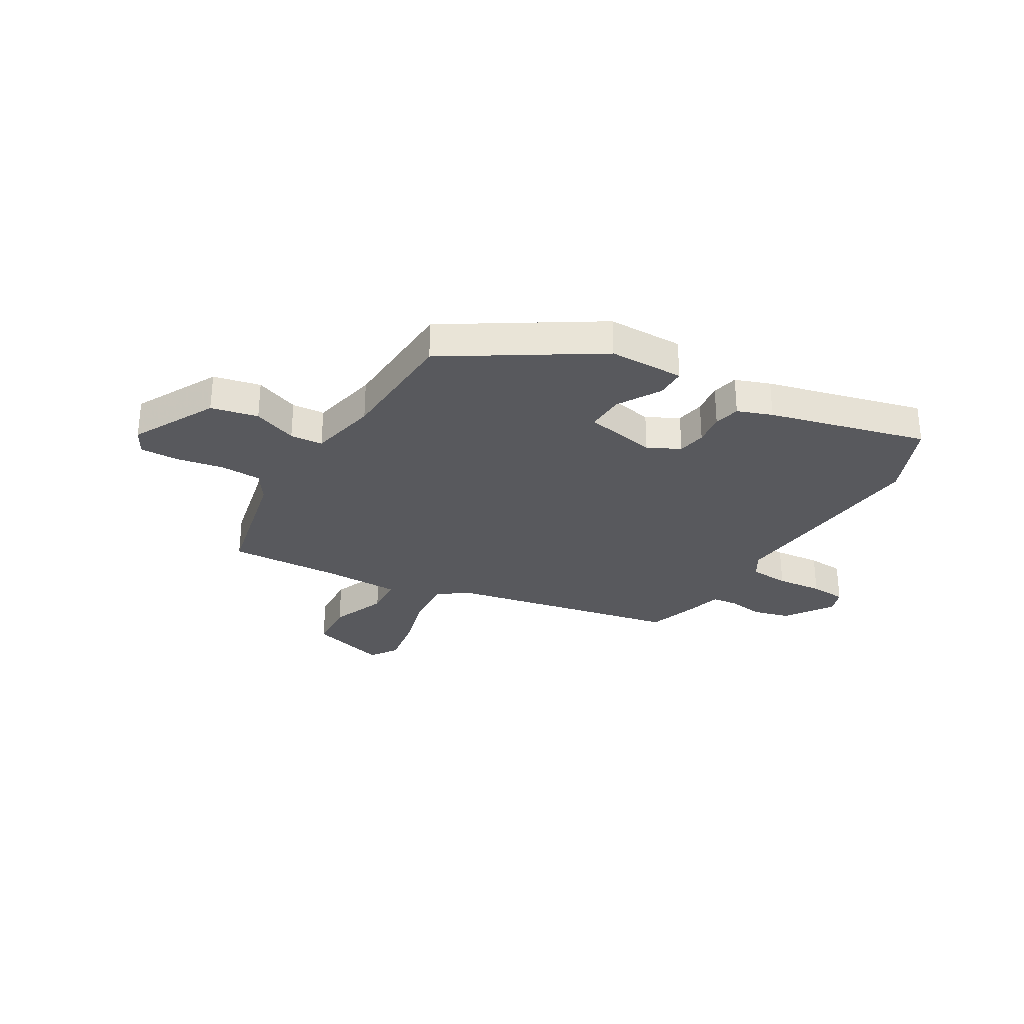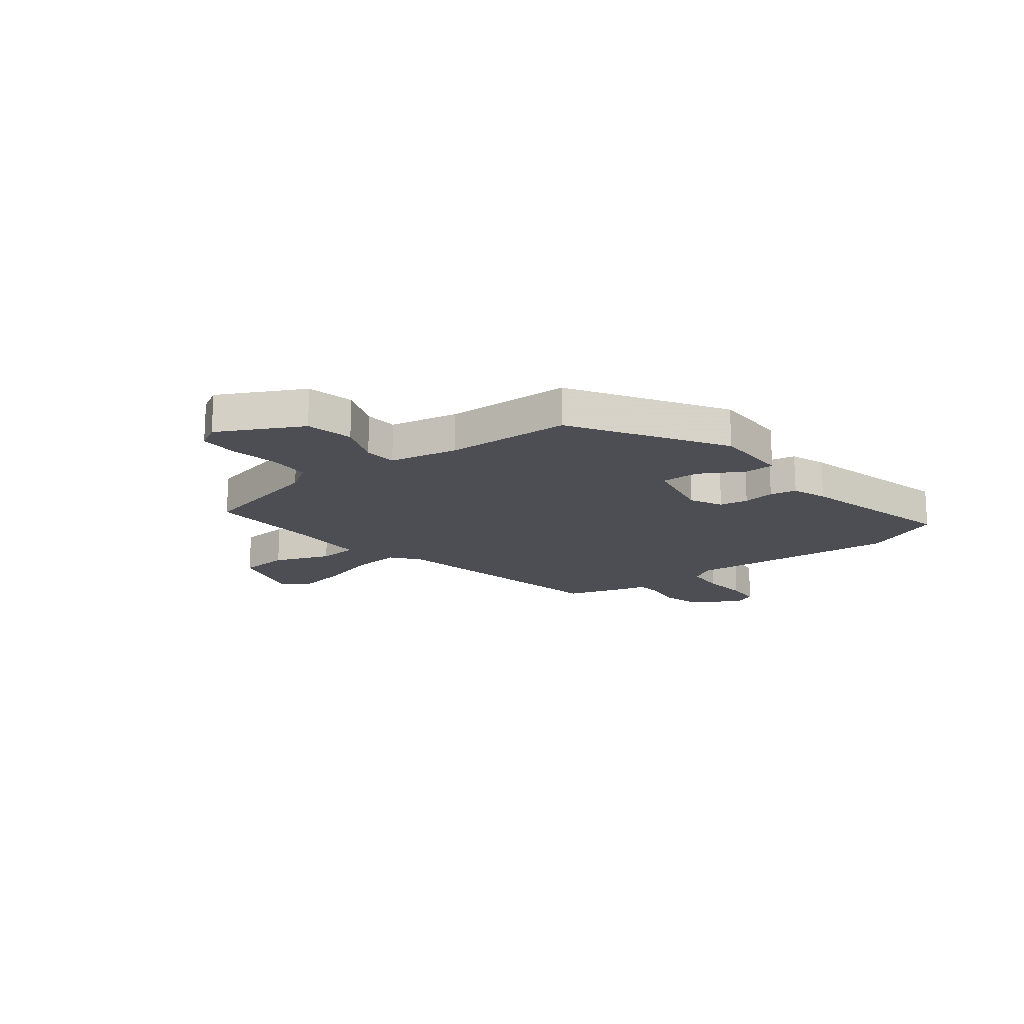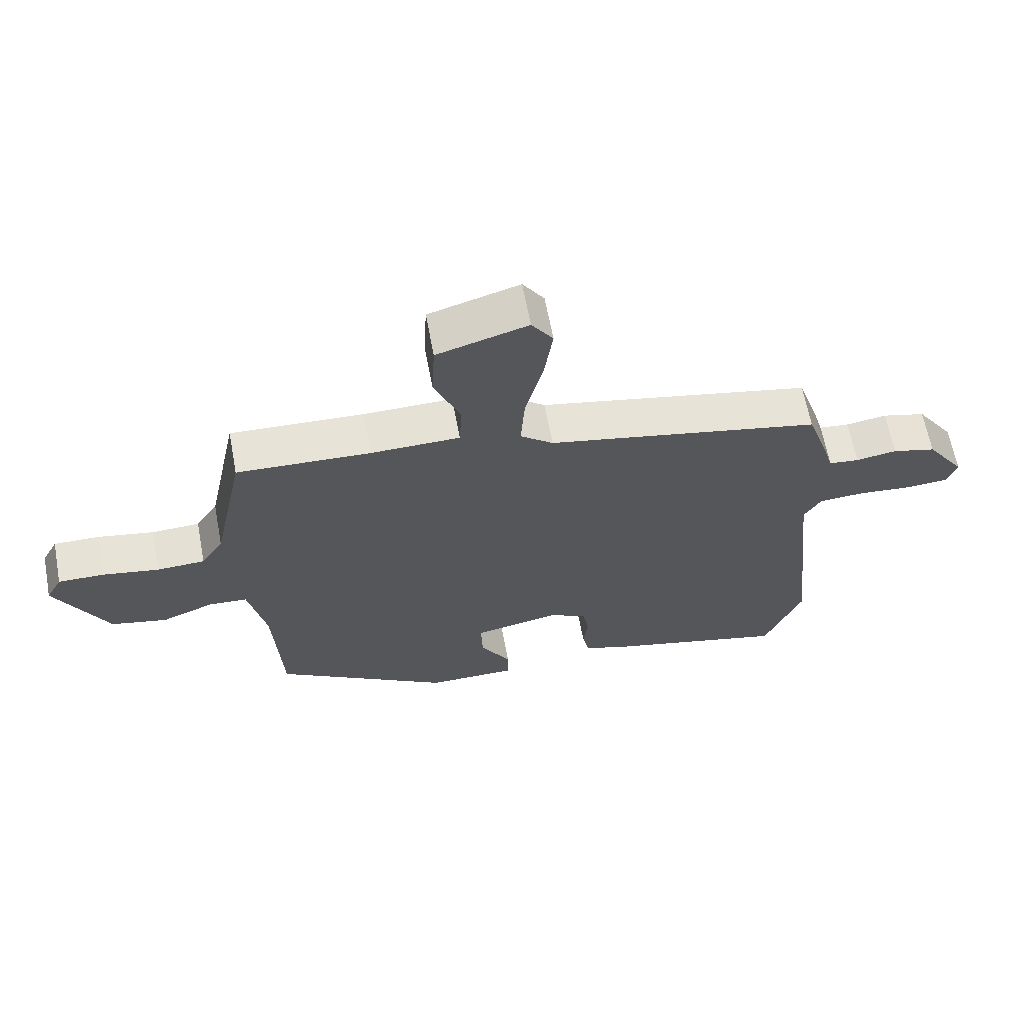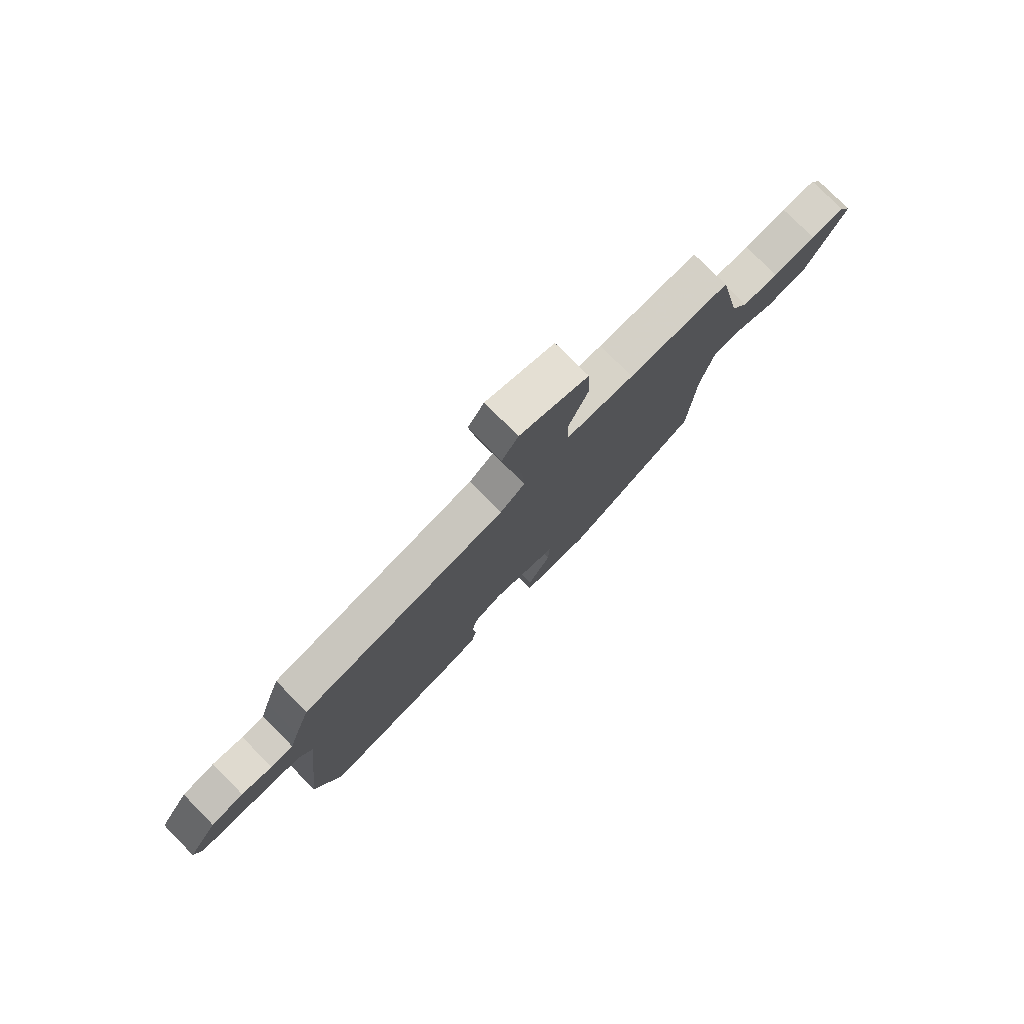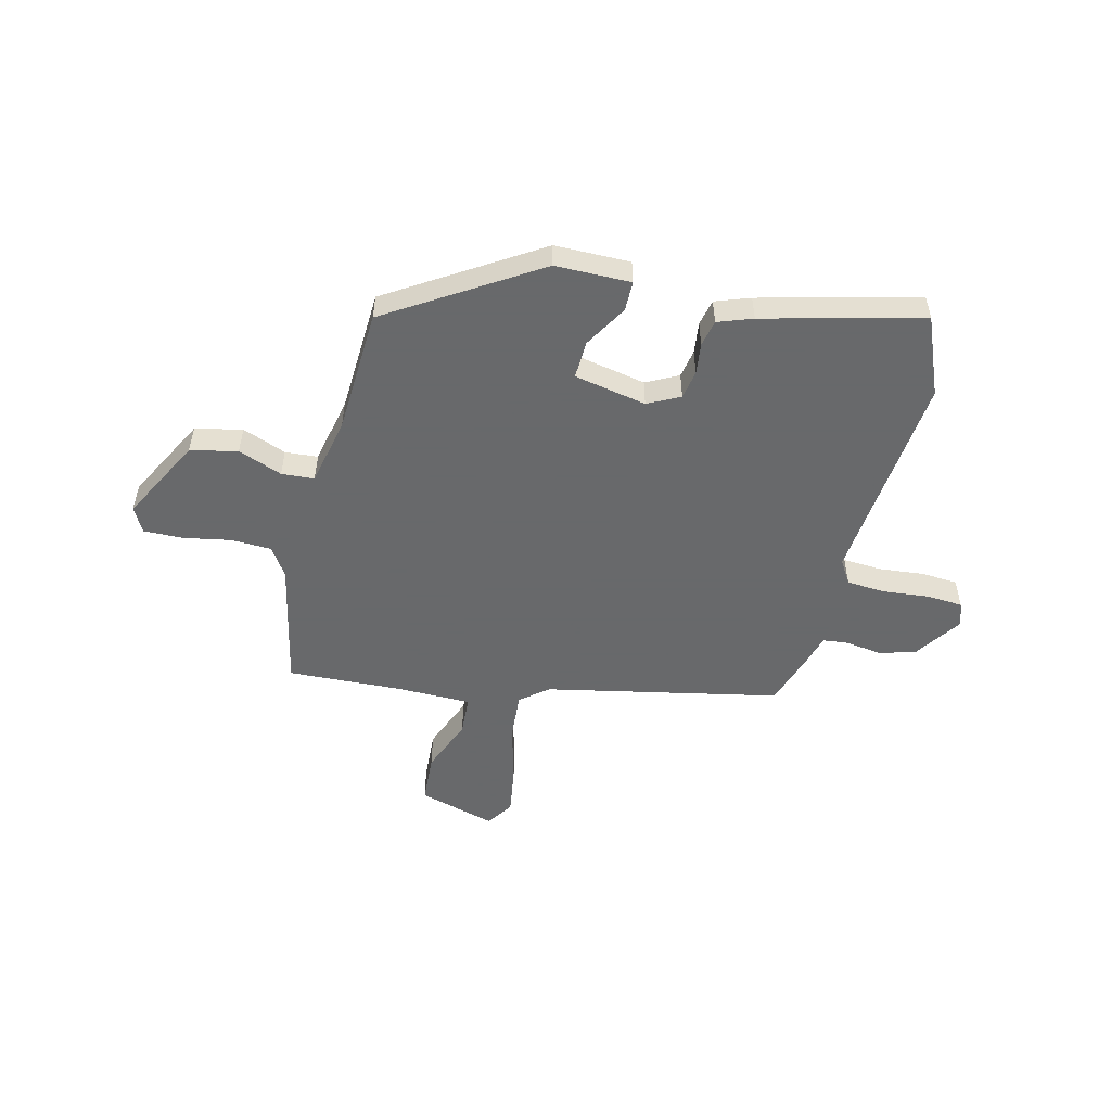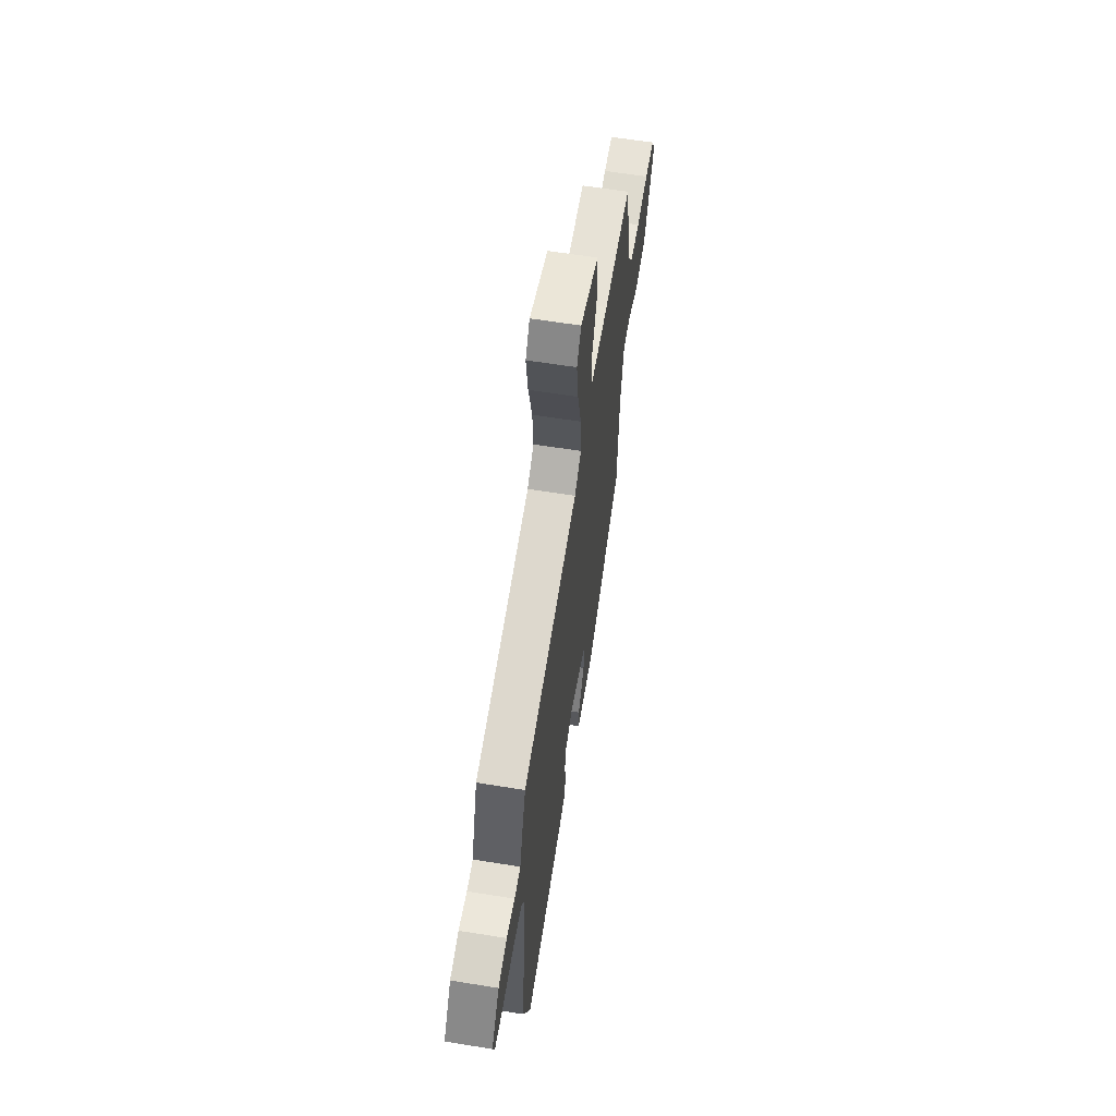
<metadata>
{"format":"obj","ext":"obj","renderer":"f3d","projection":"perspective","resolution":1024,"background":"white","views":[{"elev":-30.1,"azim":149.9,"up":"+Y"},{"elev":-17.3,"azim":128.4,"up":"+Y"},{"elev":64.0,"azim":169.4,"up":"+Z"},{"elev":77.5,"azim":-44.7,"up":"+Z"},{"elev":-52.6,"azim":166.5,"up":"+Y"},{"elev":60.6,"azim":-80.6,"up":"+Z"}]}
</metadata>
<code>
v -0.489 0.07 -0.528
v -0.548 0.07 -0.382
v -0.506 0.07 0.015
v -0.533 0.07 0.059
v -0.606 0.07 0.064
v -0.692 0.07 0.056
v -0.759 0.07 0.061
v -0.774 0.07 0.105
v -0.713 0.07 0.193
v -0.644 0.07 0.211
v -0.579 0.07 0.201
v -0.531 0.07 0.206
v -0.513 0.07 0.267
v -0.48 0.07 0.364
v -0.045 0.07 0.451
v 0.007 0.07 0.492
v 0.001 0.07 0.581
v -0.027 0.07 0.688
v -0.041 0.07 0.782
v -0.007 0.07 0.832
v 0.137 0.07 0.79
v 0.142 0.07 0.697
v 0.1 0.07 0.594
v 0.104 0.07 0.521
v 0.245 0.07 0.519
v 0.456 0.07 0.528
v 0.506 0.07 0.289
v 0.541 0.07 0.235
v 0.617 0.07 0.232
v 0.706 0.07 0.248
v 0.778 0.07 0.249
v 0.803 0.07 0.203
v 0.72 0.07 0.048
v 0.632 0.07 0.029
v 0.55 0.07 0.061
v 0.489 0.07 0.057
v 0.461 0.07 -0.07
v 0.448 0.07 -0.303
v 0.17 0.07 -0.475
v 0.029 0.07 -0.475
v 0.029 0.07 -0.419
v 0.077 0.07 -0.339
v 0.08 0.07 -0.268
v -0.055 0.07 -0.241
v -0.115 0.07 -0.271
v -0.125 0.07 -0.324
v -0.118 0.07 -0.383
v -0.129 0.07 -0.432
v -0.194 0.07 -0.455
v -0.489 0 -0.528
v -0.548 0 -0.382
v -0.506 0 0.015
v -0.533 0 0.059
v -0.606 0 0.064
v -0.692 0 0.056
v -0.759 0 0.061
v -0.774 0 0.105
v -0.713 0 0.193
v -0.644 0 0.211
v -0.579 0 0.201
v -0.531 0 0.206
v -0.513 0 0.267
v -0.48 0 0.364
v -0.045 0 0.451
v 0.007 0 0.492
v 0.001 0 0.581
v -0.027 0 0.688
v -0.041 0 0.782
v -0.007 0 0.832
v 0.137 0 0.79
v 0.142 0 0.697
v 0.1 0 0.594
v 0.104 0 0.521
v 0.245 0 0.519
v 0.456 0 0.528
v 0.506 0 0.289
v 0.541 0 0.235
v 0.617 0 0.232
v 0.706 0 0.248
v 0.778 0 0.249
v 0.803 0 0.203
v 0.72 0 0.048
v 0.632 0 0.029
v 0.55 0 0.061
v 0.489 0 0.057
v 0.461 0 -0.07
v 0.448 0 -0.303
v 0.17 0 -0.475
v 0.029 0 -0.475
v 0.029 0 -0.419
v 0.077 0 -0.339
v 0.08 0 -0.268
v -0.055 0 -0.241
v -0.115 0 -0.271
v -0.125 0 -0.324
v -0.118 0 -0.383
v -0.129 0 -0.432
v -0.194 0 -0.455
f 46 47 48 49
f 45 46 49 1
f 39 40 41 42
f 37 38 39 42
f 36 37 42 43
f 32 33 34 35
f 32 35 36
f 29 30 31 32
f 28 29 32 36
f 27 28 36 43
f 25 26 27 43
f 20 21 22 23
f 20 23 24
f 17 18 19 20
f 16 17 20 24
f 15 16 24 25
f 12 13 14 15
f 8 9 10 11
f 8 11 12
f 5 6 7 8
f 4 5 8 12
f 3 4 12 15
f 45 1 2 3
f 44 45 3 15
f 15 25 43 44
f 98 97 96 95
f 50 98 95 94
f 91 90 89 88
f 91 88 87 86
f 92 91 86 85
f 84 83 82 81
f 85 84 81
f 81 80 79 78
f 85 81 78 77
f 92 85 77 76
f 92 76 75 74
f 72 71 70 69
f 73 72 69
f 69 68 67 66
f 73 69 66 65
f 74 73 65 64
f 64 63 62 61
f 60 59 58 57
f 61 60 57
f 57 56 55 54
f 61 57 54 53
f 64 61 53 52
f 52 51 50 94
f 64 52 94 93
f 93 92 74 64
f 1 50 51 2
f 2 51 52 3
f 3 52 53 4
f 4 53 54 5
f 5 54 55 6
f 6 55 56 7
f 7 56 57 8
f 8 57 58 9
f 9 58 59 10
f 10 59 60 11
f 11 60 61 12
f 12 61 62 13
f 13 62 63 14
f 14 63 64 15
f 15 64 65 16
f 16 65 66 17
f 17 66 67 18
f 18 67 68 19
f 19 68 69 20
f 20 69 70 21
f 21 70 71 22
f 22 71 72 23
f 23 72 73 24
f 24 73 74 25
f 25 74 75 26
f 26 75 76 27
f 27 76 77 28
f 28 77 78 29
f 29 78 79 30
f 30 79 80 31
f 31 80 81 32
f 32 81 82 33
f 33 82 83 34
f 34 83 84 35
f 35 84 85 36
f 36 85 86 37
f 37 86 87 38
f 38 87 88 39
f 39 88 89 40
f 40 89 90 41
f 41 90 91 42
f 42 91 92 43
f 43 92 93 44
f 44 93 94 45
f 45 94 95 46
f 46 95 96 47
f 47 96 97 48
f 48 97 98 49
f 49 98 50 1

</code>
